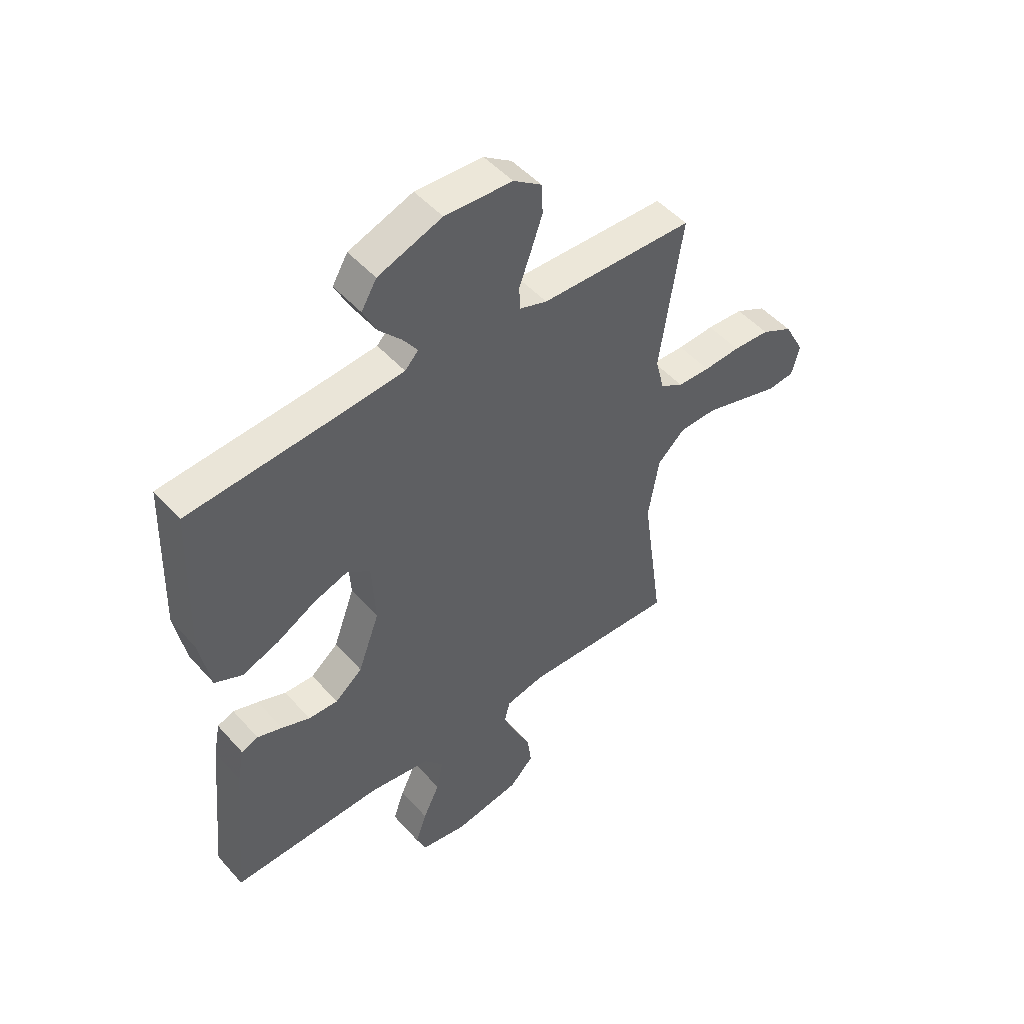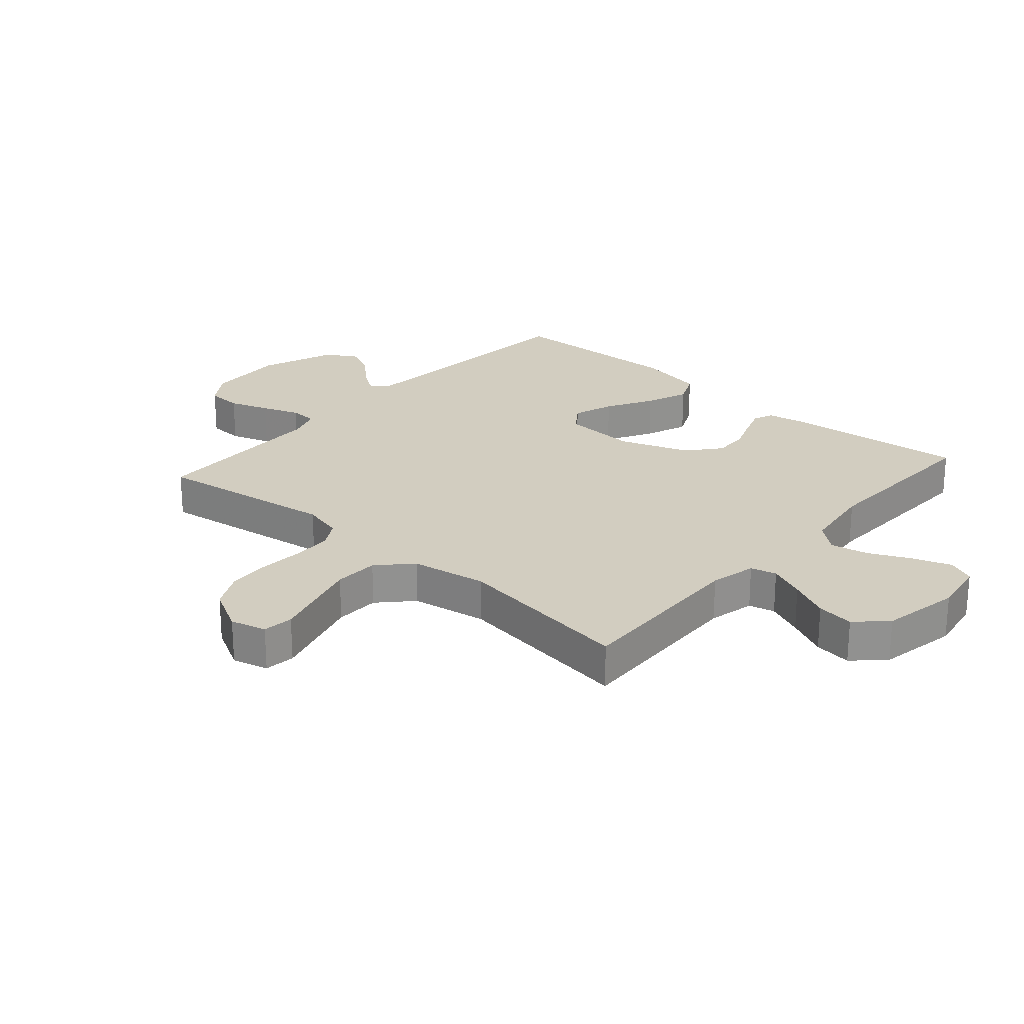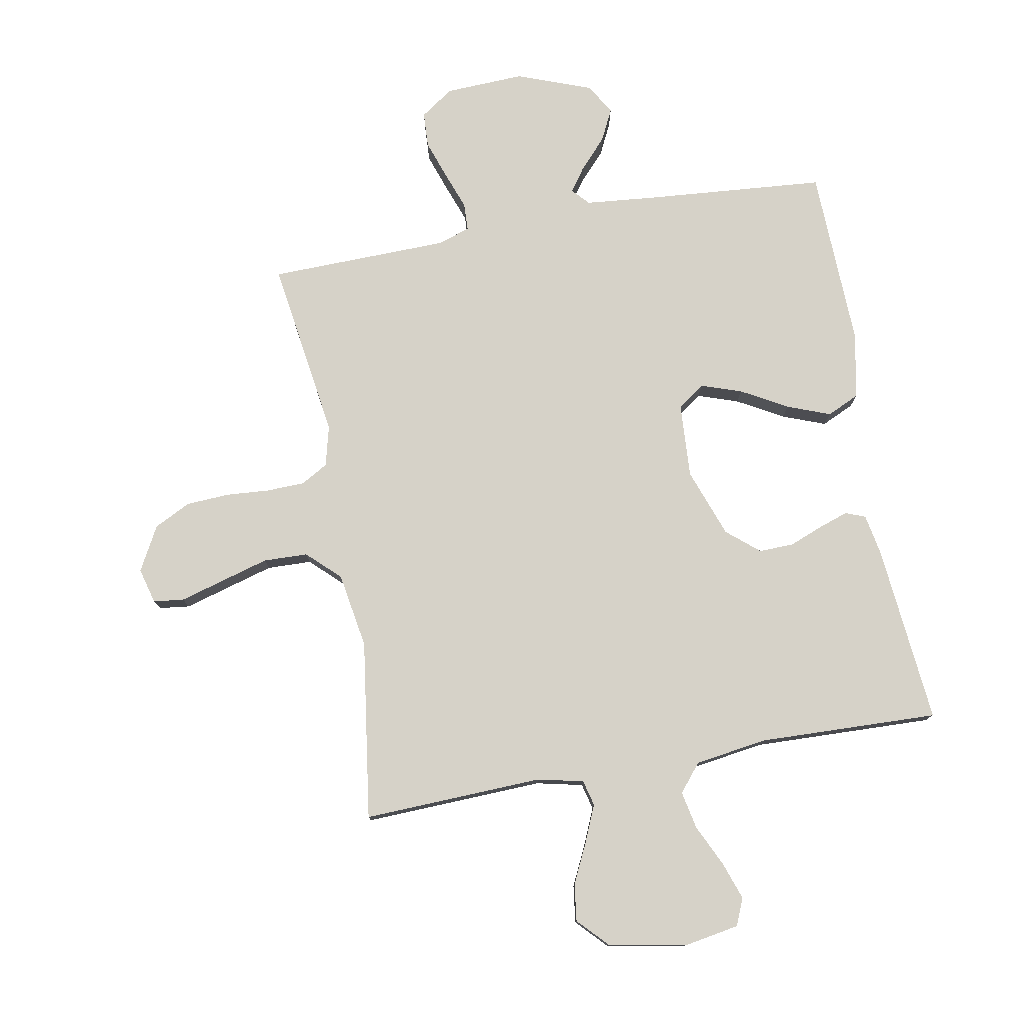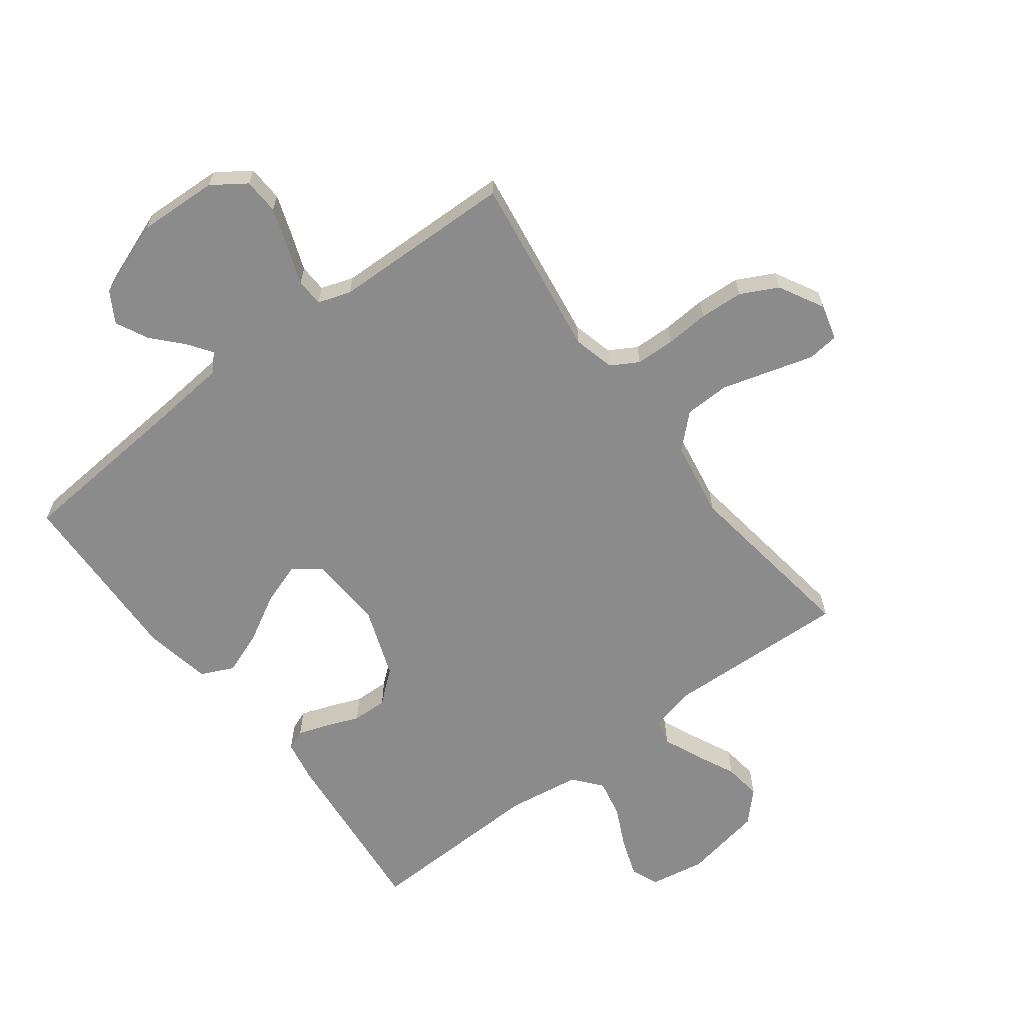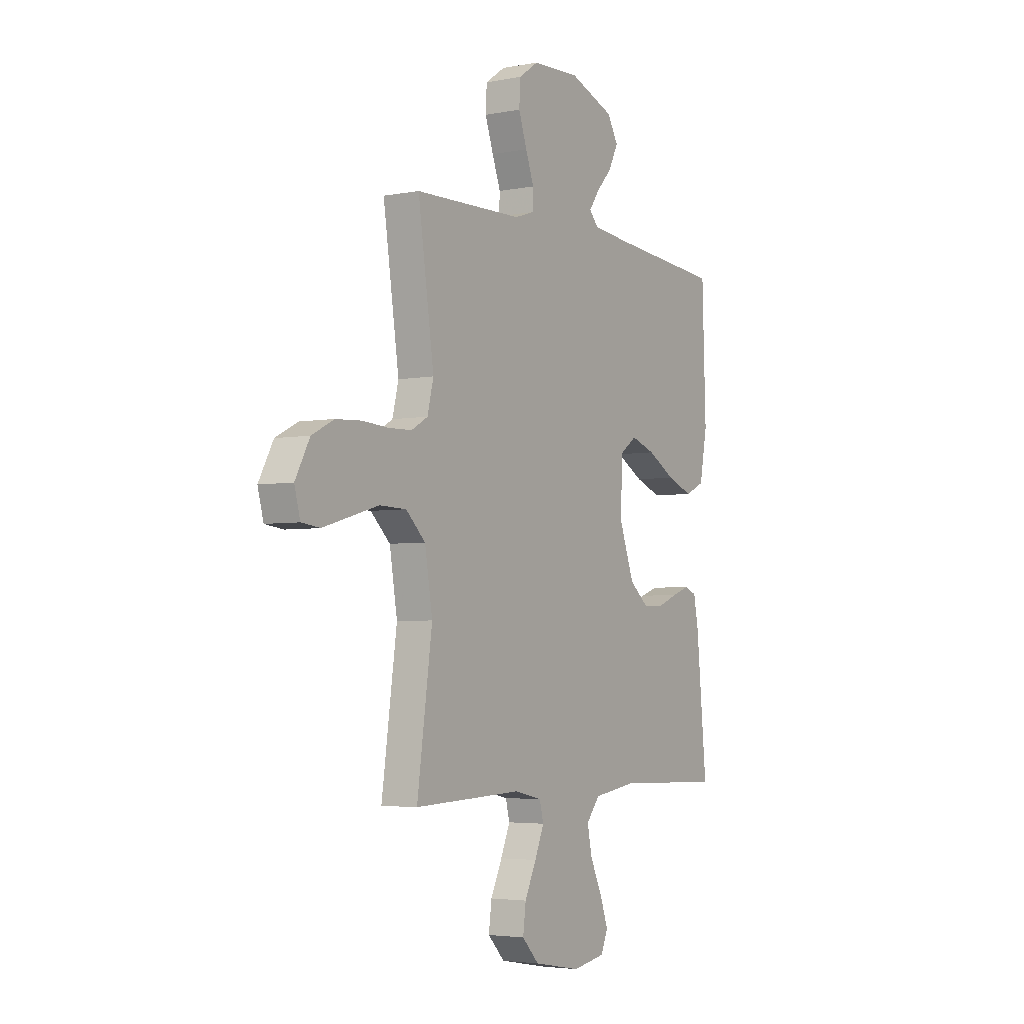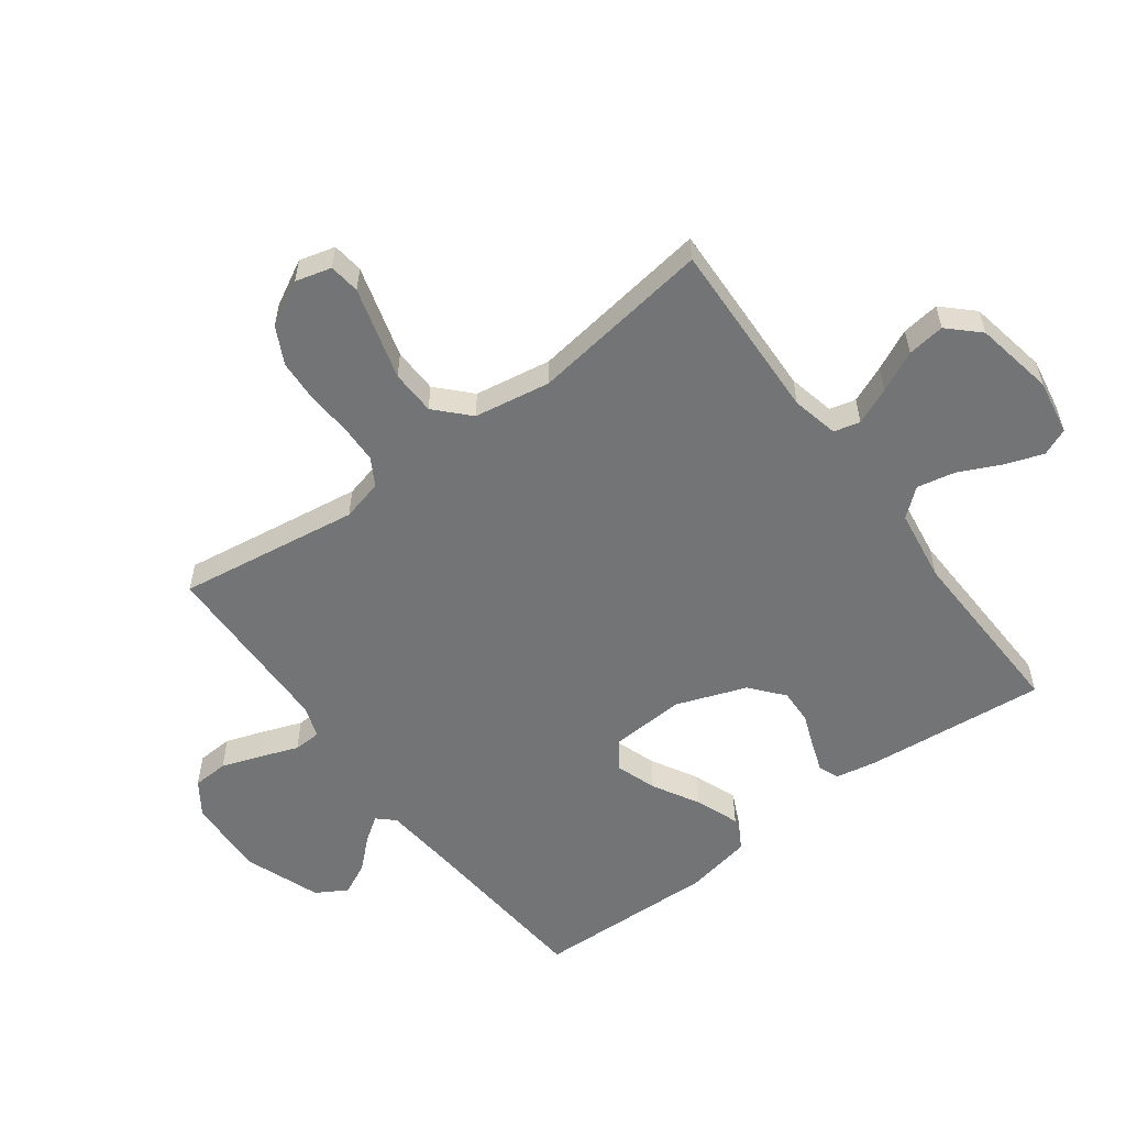
<metadata>
{"format":"obj","ext":"obj","renderer":"f3d","projection":"perspective","resolution":1024,"background":"white","views":[{"elev":49.3,"azim":-39.7,"up":"+Z"},{"elev":24.4,"azim":131.4,"up":"+Y"},{"elev":77.8,"azim":169.8,"up":"+Y"},{"elev":-63.9,"azim":37.1,"up":"+Y"},{"elev":-3.9,"azim":122.2,"up":"+Z"},{"elev":-56.2,"azim":126.7,"up":"+Y"}]}
</metadata>
<code>
v -0.5 0.07 -0.5
v -0.471 0.07 -0.2
v -0.458 0.07 -0.132
v -0.425 0.07 -0.119
v -0.376 0.07 -0.136
v -0.32 0.07 -0.158
v -0.262 0.07 -0.16
v -0.208 0.07 -0.115
v -0.166 0.07 0
v -0.173 0.07 0.124
v -0.218 0.07 0.157
v -0.286 0.07 0.134
v -0.363 0.07 0.091
v -0.435 0.07 0.064
v -0.489 0.07 0.089
v -0.51 0.07 0.2
v -0.5 0.07 0.5
v -0.2 0.07 0.524
v -0.082 0.07 0.535
v -0.056 0.07 0.563
v -0.084 0.07 0.603
v -0.129 0.07 0.652
v -0.155 0.07 0.705
v -0.125 0.07 0.756
v 0 0.07 0.802
v 0.132 0.07 0.796
v 0.187 0.07 0.758
v 0.19 0.07 0.699
v 0.167 0.07 0.633
v 0.144 0.07 0.571
v 0.146 0.07 0.525
v 0.2 0.07 0.507
v 0.5 0.07 0.5
v 0.456 0.07 0.2
v 0.473 0.07 0.132
v 0.518 0.07 0.106
v 0.582 0.07 0.104
v 0.654 0.07 0.109
v 0.726 0.07 0.105
v 0.787 0.07 0.074
v 0.827 0.07 0
v 0.811 0.07 -0.059
v 0.76 0.07 -0.065
v 0.687 0.07 -0.044
v 0.607 0.07 -0.021
v 0.533 0.07 -0.023
v 0.479 0.07 -0.074
v 0.458 0.07 -0.2
v 0.5 0.07 -0.5
v 0.2 0.07 -0.488
v 0.123 0.07 -0.505
v 0.112 0.07 -0.548
v 0.138 0.07 -0.609
v 0.17 0.07 -0.676
v 0.178 0.07 -0.738
v 0.131 0.07 -0.787
v 0 0.07 -0.811
v -0.091 0.07 -0.795
v -0.11 0.07 -0.75
v -0.088 0.07 -0.687
v -0.055 0.07 -0.618
v -0.042 0.07 -0.555
v -0.08 0.07 -0.509
v -0.2 0.07 -0.491
v -0.5 0 -0.5
v -0.471 0 -0.2
v -0.458 0 -0.132
v -0.425 0 -0.119
v -0.376 0 -0.136
v -0.32 0 -0.158
v -0.262 0 -0.16
v -0.208 0 -0.115
v -0.166 0 0
v -0.173 0 0.124
v -0.218 0 0.157
v -0.286 0 0.134
v -0.363 0 0.091
v -0.435 0 0.064
v -0.489 0 0.089
v -0.51 0 0.2
v -0.5 0 0.5
v -0.2 0 0.524
v -0.082 0 0.535
v -0.056 0 0.563
v -0.084 0 0.603
v -0.129 0 0.652
v -0.155 0 0.705
v -0.125 0 0.756
v 0 0 0.802
v 0.132 0 0.796
v 0.187 0 0.758
v 0.19 0 0.699
v 0.167 0 0.633
v 0.144 0 0.571
v 0.146 0 0.525
v 0.2 0 0.507
v 0.5 0 0.5
v 0.456 0 0.2
v 0.473 0 0.132
v 0.518 0 0.106
v 0.582 0 0.104
v 0.654 0 0.109
v 0.726 0 0.105
v 0.787 0 0.074
v 0.827 0 0
v 0.811 0 -0.059
v 0.76 0 -0.065
v 0.687 0 -0.044
v 0.607 0 -0.021
v 0.533 0 -0.023
v 0.479 0 -0.074
v 0.458 0 -0.2
v 0.5 0 -0.5
v 0.2 0 -0.488
v 0.123 0 -0.505
v 0.112 0 -0.548
v 0.138 0 -0.609
v 0.17 0 -0.676
v 0.178 0 -0.738
v 0.131 0 -0.787
v 0 0 -0.811
v -0.091 0 -0.795
v -0.11 0 -0.75
v -0.088 0 -0.687
v -0.055 0 -0.618
v -0.042 0 -0.555
v -0.08 0 -0.509
v -0.2 0 -0.491
f 58 59 60 61
f 58 61 62
f 57 58 62
f 56 57 62
f 53 54 55 56
f 52 53 56 62
f 51 52 62 63
f 48 49 50
f 47 48 50 51
f 41 42 43 44
f 41 44 45
f 40 41 45 46
f 37 38 39 40
f 36 37 40 46
f 32 33 34
f 31 32 34 35
f 27 28 29 30
f 25 26 27 30
f 25 30 31
f 24 25 31
f 21 22 23 24
f 20 21 24 31
f 19 20 31 35
f 15 16 17 18
f 12 13 14 15
f 11 12 15 18
f 10 11 18 19
f 3 4 5 6
f 1 2 3 6
f 64 1 6 7
f 47 51 63 64
f 47 64 7 8
f 35 36 46 47
f 35 47 8 9
f 9 10 19 35
f 125 124 123 122
f 126 125 122
f 126 122 121
f 126 121 120
f 120 119 118 117
f 126 120 117 116
f 127 126 116 115
f 114 113 112
f 115 114 112 111
f 108 107 106 105
f 109 108 105
f 110 109 105 104
f 104 103 102 101
f 110 104 101 100
f 98 97 96
f 99 98 96 95
f 94 93 92 91
f 94 91 90 89
f 95 94 89
f 95 89 88
f 88 87 86 85
f 95 88 85 84
f 99 95 84 83
f 82 81 80 79
f 79 78 77 76
f 82 79 76 75
f 83 82 75 74
f 70 69 68 67
f 70 67 66 65
f 71 70 65 128
f 128 127 115 111
f 72 71 128 111
f 111 110 100 99
f 73 72 111 99
f 99 83 74 73
f 1 65 66 2
f 2 66 67 3
f 3 67 68 4
f 4 68 69 5
f 5 69 70 6
f 6 70 71 7
f 7 71 72 8
f 8 72 73 9
f 9 73 74 10
f 10 74 75 11
f 11 75 76 12
f 12 76 77 13
f 13 77 78 14
f 14 78 79 15
f 15 79 80 16
f 16 80 81 17
f 17 81 82 18
f 18 82 83 19
f 19 83 84 20
f 20 84 85 21
f 21 85 86 22
f 22 86 87 23
f 23 87 88 24
f 24 88 89 25
f 25 89 90 26
f 26 90 91 27
f 27 91 92 28
f 28 92 93 29
f 29 93 94 30
f 30 94 95 31
f 31 95 96 32
f 32 96 97 33
f 33 97 98 34
f 34 98 99 35
f 35 99 100 36
f 36 100 101 37
f 37 101 102 38
f 38 102 103 39
f 39 103 104 40
f 40 104 105 41
f 41 105 106 42
f 42 106 107 43
f 43 107 108 44
f 44 108 109 45
f 45 109 110 46
f 46 110 111 47
f 47 111 112 48
f 48 112 113 49
f 49 113 114 50
f 50 114 115 51
f 51 115 116 52
f 52 116 117 53
f 53 117 118 54
f 54 118 119 55
f 55 119 120 56
f 56 120 121 57
f 57 121 122 58
f 58 122 123 59
f 59 123 124 60
f 60 124 125 61
f 61 125 126 62
f 62 126 127 63
f 63 127 128 64
f 64 128 65 1

</code>
